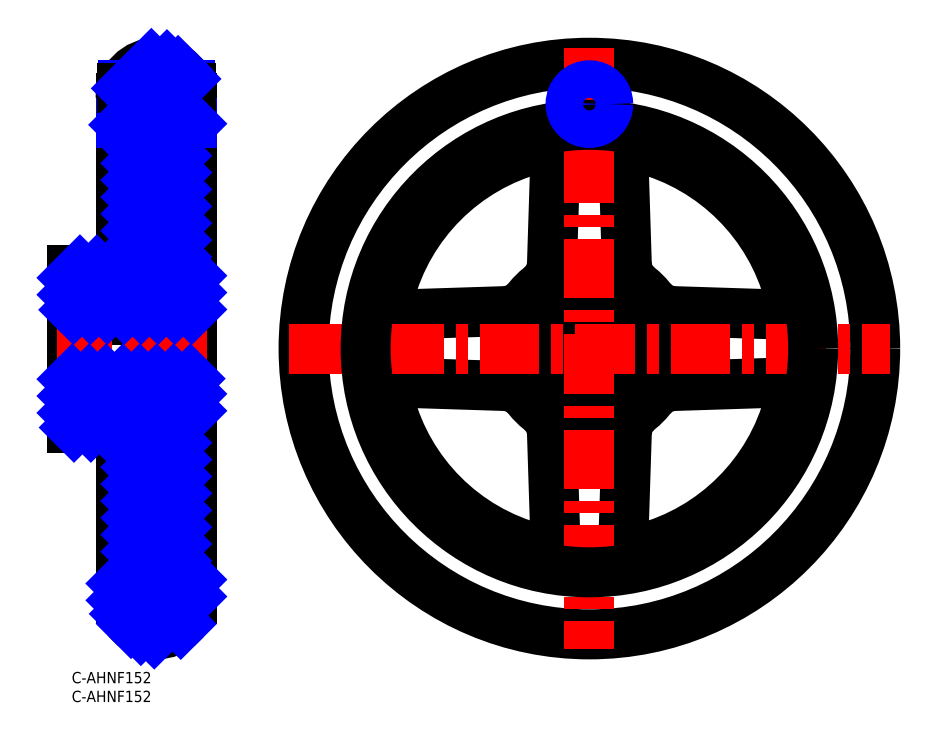
<metadata>
{"format":"dxf","ext":"dxf","renderer":"ezdxf+matplotlib","layout":"modelspace","background":"white","min_lineweight":24,"dpi":150}
</metadata>
<code>
0
SECTION
2
ENTITIES
0
INSERT
8
MSM_CONTINUOUS
2
*U2
10
0
20
0
30
0
0
INSERT
8
MSM_CONTINUOUS
2
*U3
10
0
20
0
30
0
0
LINE
8
MSM_CONTINUOUS
10
186.8
20
95.1
30
0
11
160.2
21
95.95
31
0
0
LINE
8
MSM_CONTINUOUS
10
186.8
20
76.9
30
0
11
160.2
21
76.05
31
0
0
ARC
8
MSM_CONTINUOUS
10
137.7
20
86
30
0
40
55
50
104.9
51
165.1
0
CIRCLE
8
MSM_CONTINUOUS
10
137.7
20
86
30
0
40
76
0
CIRCLE
8
MSM_CONTINUOUS
10
137.7
20
86
30
0
40
21
0
LINE
8
MSM_CONTINUOUS
10
88.5
20
95.1
30
0
11
115.1
21
95.95
31
0
0
LINE
8
MSM_CONTINUOUS
10
88.5
20
76.9
30
0
11
115.1
21
76.05
31
0
0
ARC
8
MSM_CONTINUOUS
10
88.37
20
72.91
30
0
40
4
50
88.16
51
194.9
0
ARC
8
MSM_CONTINUOUS
10
88.37
20
99.09
30
0
40
4
50
165.1
51
271.8
0
ARC
8
MSM_CONTINUOUS
10
155.6
20
63.22
30
0
40
8
50
128.2
51
178.2
0
ARC
8
MSM_CONTINUOUS
10
150.8
20
36.71
30
0
40
4
50
178.2
51
284.9
0
LINE
8
MSM_CONTINUOUS
10
128.6
20
36.84
30
0
11
127.7
21
63.48
31
0
0
LINE
8
MSM_CONTINUOUS
10
146.8
20
36.84
30
0
11
147.6
21
63.48
31
0
0
ARC
8
MSM_CONTINUOUS
10
124.6
20
36.71
30
0
40
4
50
255.1
51
1.837
0
ARC
8
MSM_CONTINUOUS
10
114.9
20
68.05
30
0
40
8
50
38.23
51
88.16
0
ARC
8
MSM_CONTINUOUS
10
119.7
20
63.22
30
0
40
8
50
1.837
51
51.77
0
ARC
8
MSM_CONTINUOUS
10
114.9
20
103.9
30
0
40
8
50
271.8
51
321.8
0
ARC
8
MSM_CONTINUOUS
10
160.4
20
68.05
30
0
40
8
50
91.84
51
141.8
0
ARC
8
MSM_CONTINUOUS
10
160.4
20
103.9
30
0
40
8
50
218.2
51
268.2
0
ARC
8
MSM_CONTINUOUS
10
155.6
20
108.8
30
0
40
8
50
181.8
51
231.8
0
ARC
8
MSM_CONTINUOUS
10
150.8
20
135.3
30
0
40
4
50
75.12
51
181.8
0
LINE
8
MSM_CONTINUOUS
10
128.6
20
135.2
30
0
11
127.7
21
108.5
31
0
0
ARC
8
MSM_CONTINUOUS
10
119.7
20
108.8
30
0
40
8
50
308.2
51
358.2
0
ARC
8
MSM_CONTINUOUS
10
124.6
20
135.3
30
0
40
4
50
358.2
51
104.9
0
LINE
8
MSM_CONTINUOUS
10
146.8
20
135.2
30
0
11
147.6
21
108.5
31
0
0
LINE
8
MSM_CONTINUOUS
10
5.68e-14
20
107
30
0
11
5.68e-14
21
65
31
0
0
ARC
8
MSM_CONTINUOUS
10
187
20
72.91
30
0
40
4
50
345.1
51
91.84
0
ARC
8
MSM_CONTINUOUS
10
187
20
99.09
30
0
40
4
50
268.2
51
14.88
0
ARC
8
MSM_CONTINUOUS
10
15
20
63
30
0
40
2
50
0
51
90
0
ARC
8
MSM_CONTINUOUS
10
15
20
28.5
30
0
40
2
50
270
51
0
0
ARC
8
MSM_CONTINUOUS
10
22.5
20
19.5
30
0
40
9.5
50
180
51
0
0
LINE
8
MSM_CONTINUOUS
10
5.68e-14
20
65
30
0
11
15
21
65
31
0
0
LINE
8
MSM_CONTINUOUS
10
32
20
19.5
30
0
11
32
21
152.5
31
0
0
LINE
8
MSM_CONTINUOUS
10
28
20
63
30
0
11
28
21
28.5
31
0
0
LINE
8
MSM_CONTINUOUS
10
32
20
26.5
30
0
11
30
21
26.5
31
0
0
ARC
8
MSM_CONTINUOUS
10
30
20
28.5
30
0
40
2
50
180
51
270
0
ARC
8
MSM_CONTINUOUS
10
30
20
63
30
0
40
2
50
90
51
180
0
LINE
8
MSM_CONTINUOUS
10
13
20
19.5
30
0
11
13
21
65
31
0
0
LINE
8
MSM_CONTINUOUS
10
17
20
63
30
0
11
17
21
28.5
31
0
0
LINE
8
MSM_CONTINUOUS
10
15
20
26.5
30
0
11
13
21
26.5
31
0
0
ARC
8
MSM_CONTINUOUS
10
15
20
143.5
30
0
40
2
50
0
51
90
0
ARC
8
MSM_CONTINUOUS
10
22.5
20
152.5
30
0
40
9.5
50
0
51
180
0
ARC
8
MSM_CONTINUOUS
10
15
20
109
30
0
40
2
50
270
51
0
0
LINE
8
MSM_CONTINUOUS
10
32
20
107
30
0
11
30
21
107
31
0
0
LINE
8
MSM_CONTINUOUS
10
28
20
109
30
0
11
28
21
143.5
31
0
0
ARC
8
MSM_CONTINUOUS
10
30
20
109
30
0
40
2
50
180
51
270
0
LINE
8
MSM_CONTINUOUS
10
32
20
145.5
30
0
11
30
21
145.5
31
0
0
ARC
8
MSM_CONTINUOUS
10
30
20
143.5
30
0
40
2
50
90
51
180
0
LINE
8
MSM_CONTINUOUS
10
13
20
152.5
30
0
11
13
21
107
31
0
0
LINE
8
MSM_CONTINUOUS
10
17
20
109
30
0
11
17
21
143.5
31
0
0
ARC
8
MSM_CONTINUOUS
10
137.7
20
86
30
0
40
8
50
108.2
51
71.79
0
LINE
8
MSM_CONTINUOUS
10
32
20
93.6
30
0
11
5.68e-14
21
93.6
31
0
0
LINE
8
MSM_CONTINUOUS
10
32
20
78
30
0
11
5.68e-14
21
78
31
0
0
LINE
8
MSM_CONTINUOUS
10
140.2
20
96.3
30
0
11
140.2
21
93.6
31
0
0
LINE
8
MSM_CONTINUOUS
10
135.2
20
96.3
30
0
11
135.2
21
93.6
31
0
0
LINE
8
MSM_CONTINUOUS
10
140.2
20
96.3
30
0
11
135.2
21
96.3
31
0
0
LINE
8
MSM_CONTINUOUS
10
32
20
96.3
30
0
11
5.68e-14
21
96.3
31
0
0
LINE
8
MSM_CENTER
10
36
20
86
30
0
11
-4
21
86
31
0
0
LINE
8
MSM_CENTER
10
137.7
20
166
30
0
11
137.7
21
6
31
0
0
LINE
8
MSM_CENTER
10
9
20
151
30
0
11
36
21
151
31
0
0
LINE
8
MSM_CENTER
10
57.66
20
86
30
0
11
217.7
21
86
31
0
0
LINE
8
MSM_CENTER
10
130.7
20
151
30
0
11
144.7
21
151
31
0
0
CIRCLE
8
MSM_CONTINUOUS
10
137.7
20
86
30
0
40
59.5
0
LINE
8
MSM_CONTINUOUS
10
15
20
145.5
30
0
11
13
21
145.5
31
0
0
ARC
8
MSM_CONTINUOUS
10
137.7
20
86
30
0
40
55
50
14.88
51
75.12
0
ARC
8
MSM_CONTINUOUS
10
137.7
20
86
30
0
40
55
50
284.9
51
345.1
0
ARC
8
MSM_CONTINUOUS
10
137.7
20
86
30
0
40
55
50
194.9
51
255.1
0
LINE
8
MSM_CENTER
10
22.5
20
166
30
0
11
22.5
21
6
31
0
0
LINE
8
MSM_CONTINUOUS
10
30
20
65
30
0
11
32
21
65
31
0
0
LINE
8
MSM_CONTINUOUS
10
15
20
107
30
0
11
6.253e-13
21
107
31
0
0
CIRCLE
8
MSM_CONTINUOUS
10
137.7
20
151
30
0
40
4.188
0
CIRCLE
8
MSM_NARROW
10
137.7
20
151
30
0
40
5
0
LINE
8
MSM_CONTINUOUS
10
13
20
146.8
30
0
11
32
21
146.8
31
0
0
LINE
8
MSM_NARROW
10
13
20
146
30
0
11
32
21
146
31
0
0
LINE
8
MSM_NARROW
10
13.67
20
156
30
0
11
31.33
21
156
31
0
0
LINE
8
MSM_CONTINUOUS
10
13.39
20
155.2
30
0
11
31.61
21
155.2
31
0
0
LINE
8
MSM_NARROW
10
14.46
20
155.2
30
0
11
21.17
21
161.9
31
0
0
LINE
8
MSM_NARROW
10
18.95
20
155.2
30
0
11
25.33
21
161.6
31
0
0
LINE
8
MSM_NARROW
10
23.44
20
155.2
30
0
11
28.29
21
160
31
0
0
LINE
8
MSM_NARROW
10
27.93
20
155.2
30
0
11
30.44
21
157.7
31
0
0
LINE
8
MSM_NARROW
10
13.75
20
145.5
30
0
11
15.06
21
146.8
31
0
0
LINE
8
MSM_NARROW
10
16.89
20
144.1
30
0
11
19.55
21
146.8
31
0
0
LINE
8
MSM_NARROW
10
17
20
139.8
30
0
11
24.04
21
146.8
31
0
0
LINE
8
MSM_NARROW
10
17
20
135.3
30
0
11
28.53
21
146.8
31
0
0
LINE
8
MSM_NARROW
10
17
20
130.8
30
0
11
28
21
141.8
31
0
0
LINE
8
MSM_NARROW
10
31.71
20
145.5
30
0
11
32
21
145.8
31
0
0
LINE
8
MSM_NARROW
10
17
20
126.3
30
0
11
28
21
137.3
31
0
0
LINE
8
MSM_NARROW
10
1.705e-13
20
104.8
30
0
11
2.19
21
107
31
0
0
LINE
8
MSM_NARROW
10
1.137e-13
20
100.3
30
0
11
6.681
21
107
31
0
0
LINE
8
MSM_NARROW
10
17
20
121.8
30
0
11
28
21
132.8
31
0
0
LINE
8
MSM_NARROW
10
17
20
117.3
30
0
11
28
21
128.3
31
0
0
LINE
8
MSM_NARROW
10
0.4707
20
96.3
30
0
11
11.17
21
107
31
0
0
LINE
8
MSM_NARROW
10
17
20
112.8
30
0
11
28
21
123.8
31
0
0
LINE
8
MSM_NARROW
10
4.961
20
96.3
30
0
11
15.86
21
107.2
31
0
0
LINE
8
MSM_NARROW
10
16.8
20
108.1
30
0
11
28
21
119.3
31
0
0
LINE
8
MSM_NARROW
10
9.451
20
96.3
30
0
11
28
21
114.8
31
0
0
LINE
8
MSM_NARROW
10
13.94
20
96.3
30
0
11
28
21
110.4
31
0
0
LINE
8
MSM_NARROW
10
18.43
20
96.3
30
0
11
29.27
21
107.1
31
0
0
LINE
8
MSM_NARROW
10
22.92
20
96.3
30
0
11
32
21
105.4
31
0
0
LINE
8
MSM_NARROW
10
27.41
20
96.3
30
0
11
32
21
100.9
31
0
0
LINE
8
MSM_NARROW
10
31.9
20
96.3
30
0
11
32
21
96.4
31
0
0
LINE
8
MSM_NARROW
10
5.68e-14
20
77.87
30
0
11
0.1312
21
78
31
0
0
LINE
8
MSM_NARROW
10
5.68e-14
20
73.38
30
0
11
4.621
21
78
31
0
0
LINE
8
MSM_NARROW
10
5.68e-14
20
68.89
30
0
11
9.111
21
78
31
0
0
LINE
8
MSM_NARROW
10
0.6016
20
65
30
0
11
13.6
21
78
31
0
0
LINE
8
MSM_NARROW
10
5.092
20
65
30
0
11
18.09
21
78
31
0
0
LINE
8
MSM_NARROW
10
9.582
20
65
30
0
11
22.58
21
78
31
0
0
LINE
8
MSM_NARROW
10
14.07
20
65
30
0
11
27.07
21
78
31
0
0
LINE
8
MSM_NARROW
10
16.96
20
63.39
30
0
11
31.56
21
78
31
0
0
LINE
8
MSM_NARROW
10
17
20
58.95
30
0
11
32
21
73.95
31
0
0
LINE
8
MSM_NARROW
10
17
20
54.46
30
0
11
32
21
69.46
31
0
0
LINE
8
MSM_NARROW
10
17
20
49.97
30
0
11
28
21
60.97
31
0
0
LINE
8
MSM_NARROW
10
17
20
45.48
30
0
11
28
21
56.48
31
0
0
LINE
8
MSM_NARROW
10
17
20
40.99
30
0
11
28
21
51.99
31
0
0
LINE
8
MSM_NARROW
10
17
20
36.5
30
0
11
28
21
47.5
31
0
0
LINE
8
MSM_NARROW
10
17
20
32.01
30
0
11
28
21
43.01
31
0
0
LINE
8
MSM_NARROW
10
13
20
23.52
30
0
11
28
21
38.52
31
0
0
LINE
8
MSM_NARROW
10
13.02
20
19.05
30
0
11
28
21
34.03
31
0
0
LINE
8
MSM_NARROW
10
13.92
20
15.45
30
0
11
28
21
29.54
31
0
0
LINE
8
MSM_NARROW
10
15.77
20
12.81
30
0
11
29.52
21
26.56
31
0
0
LINE
8
MSM_NARROW
10
18.39
20
10.94
30
0
11
32
21
24.56
31
0
0
LINE
8
MSM_NARROW
10
21.95
20
10.02
30
0
11
32
21
20.07
31
0
0
LINE
8
MSM_NARROW
10
29
20
12.57
30
0
11
29.18
21
12.75
31
0
0
VIEWPORT
8
0
10
143.6
20
100.1
30
0
40
558.7
41
222.2
68
     1
69
     1
0
VIEWPORT
8
MSM_CONTINUOUS
10
128.5
20
97.5
30
0
40
205.6
41
156
68
     2
69
     2
0
ENDSEC
0
EOF

</code>
